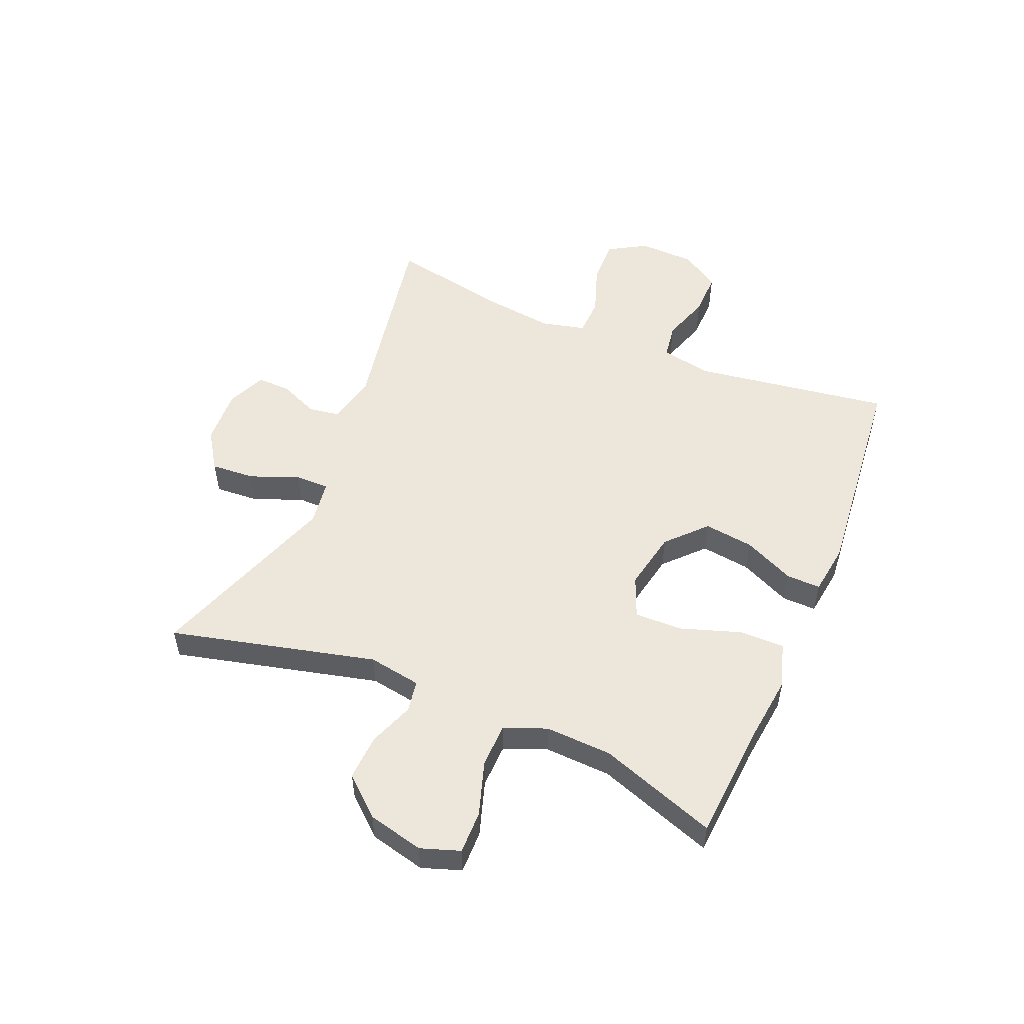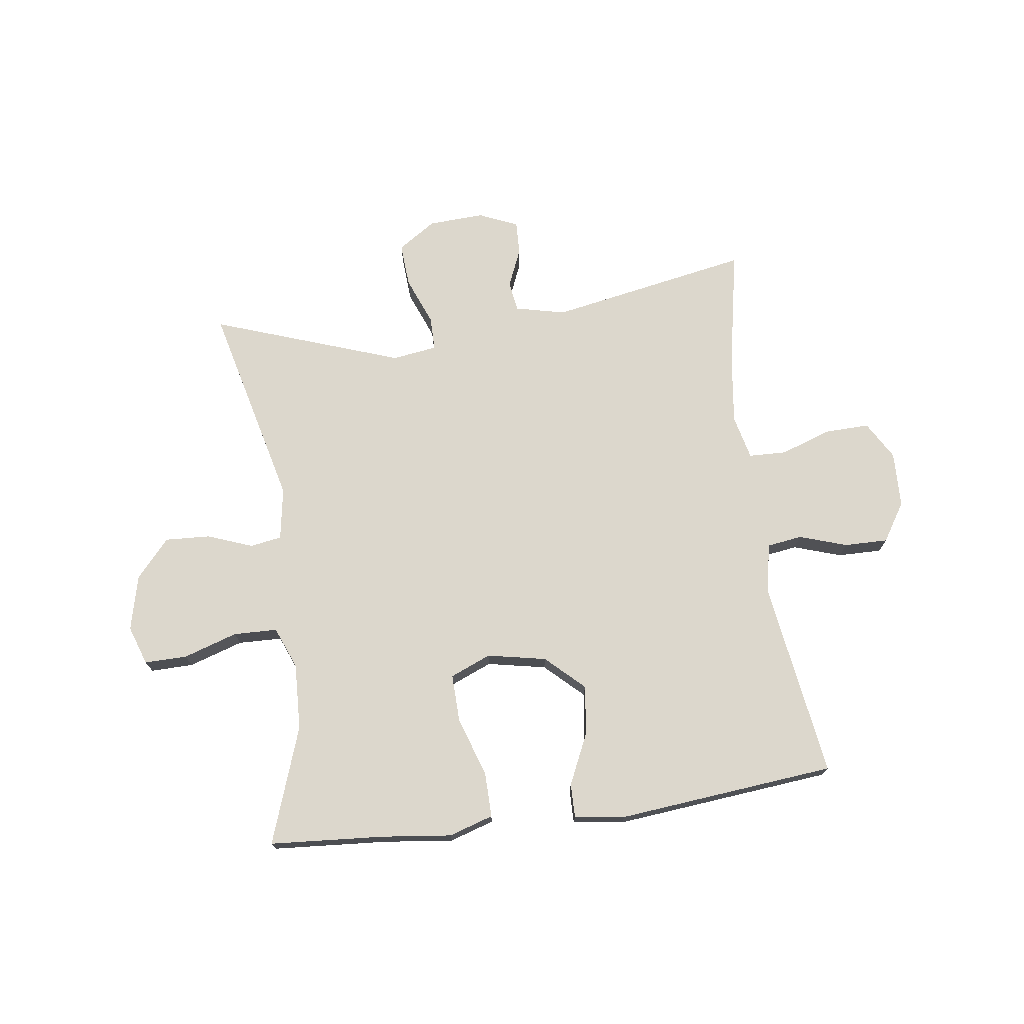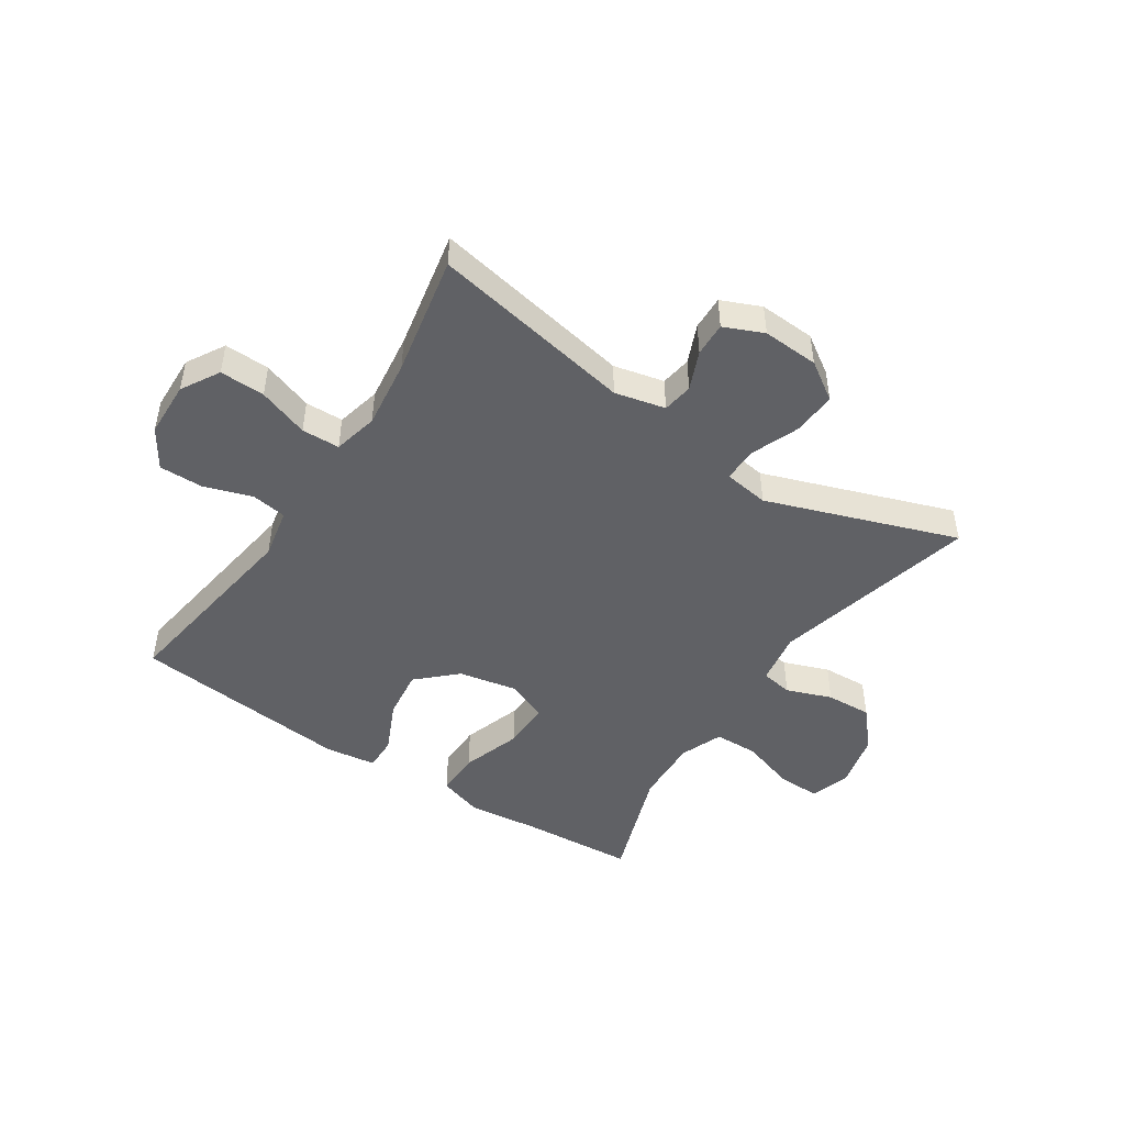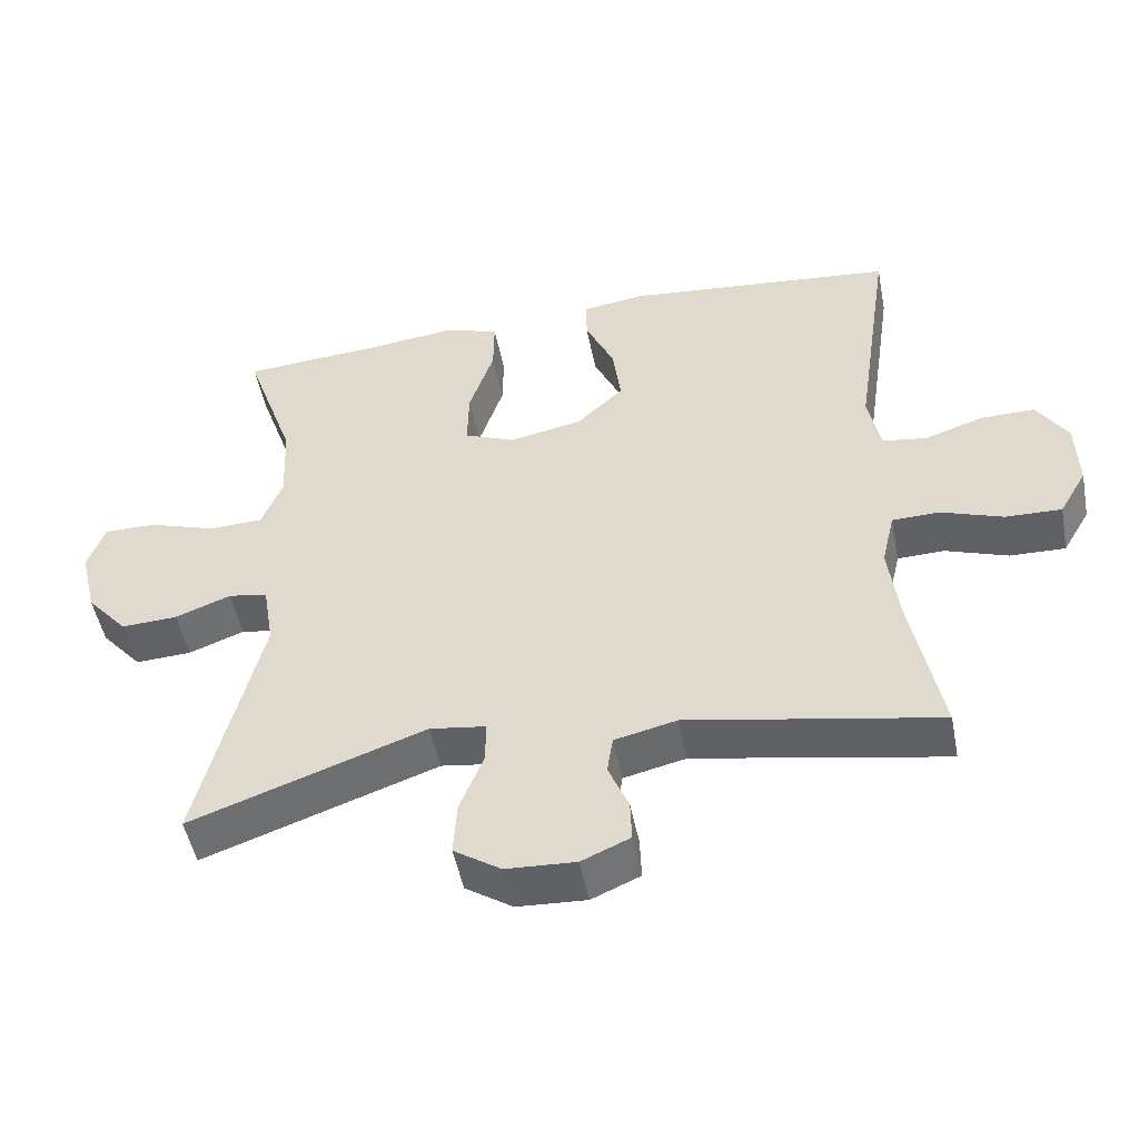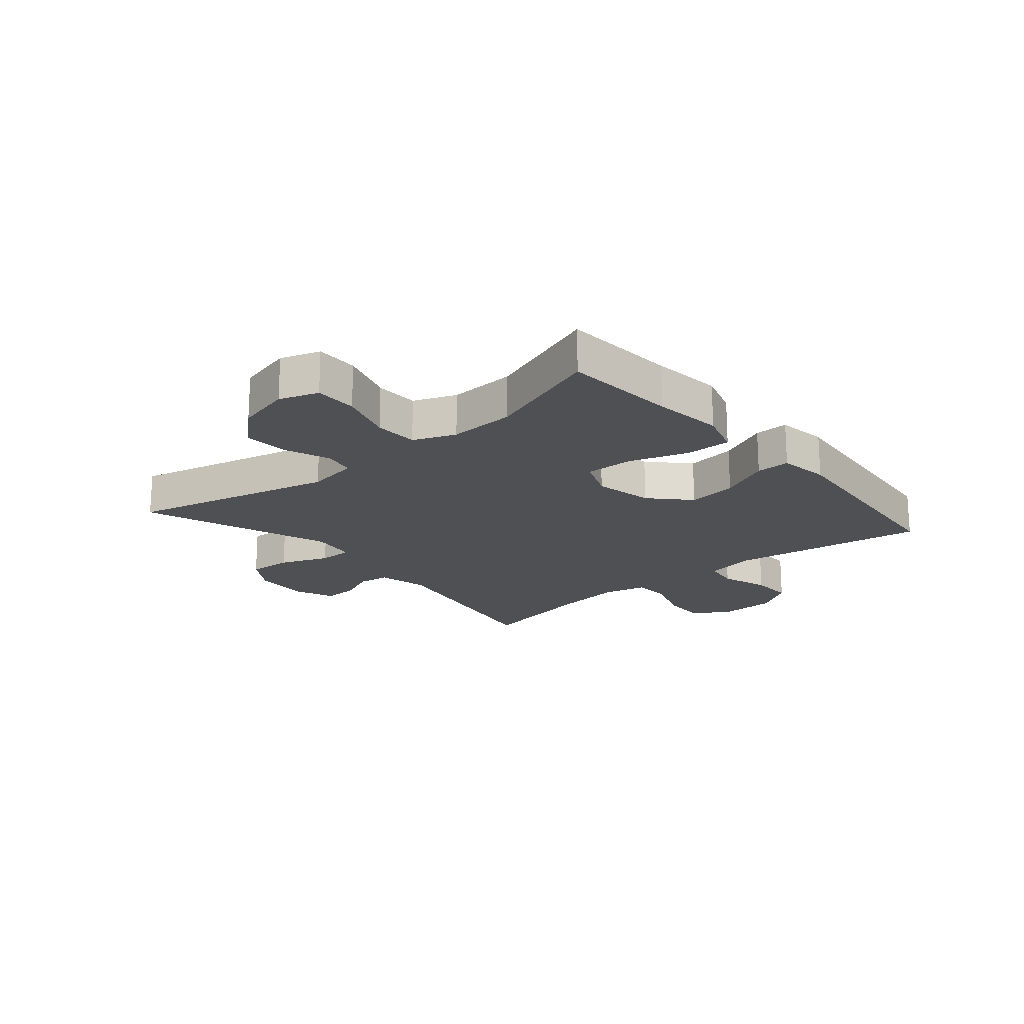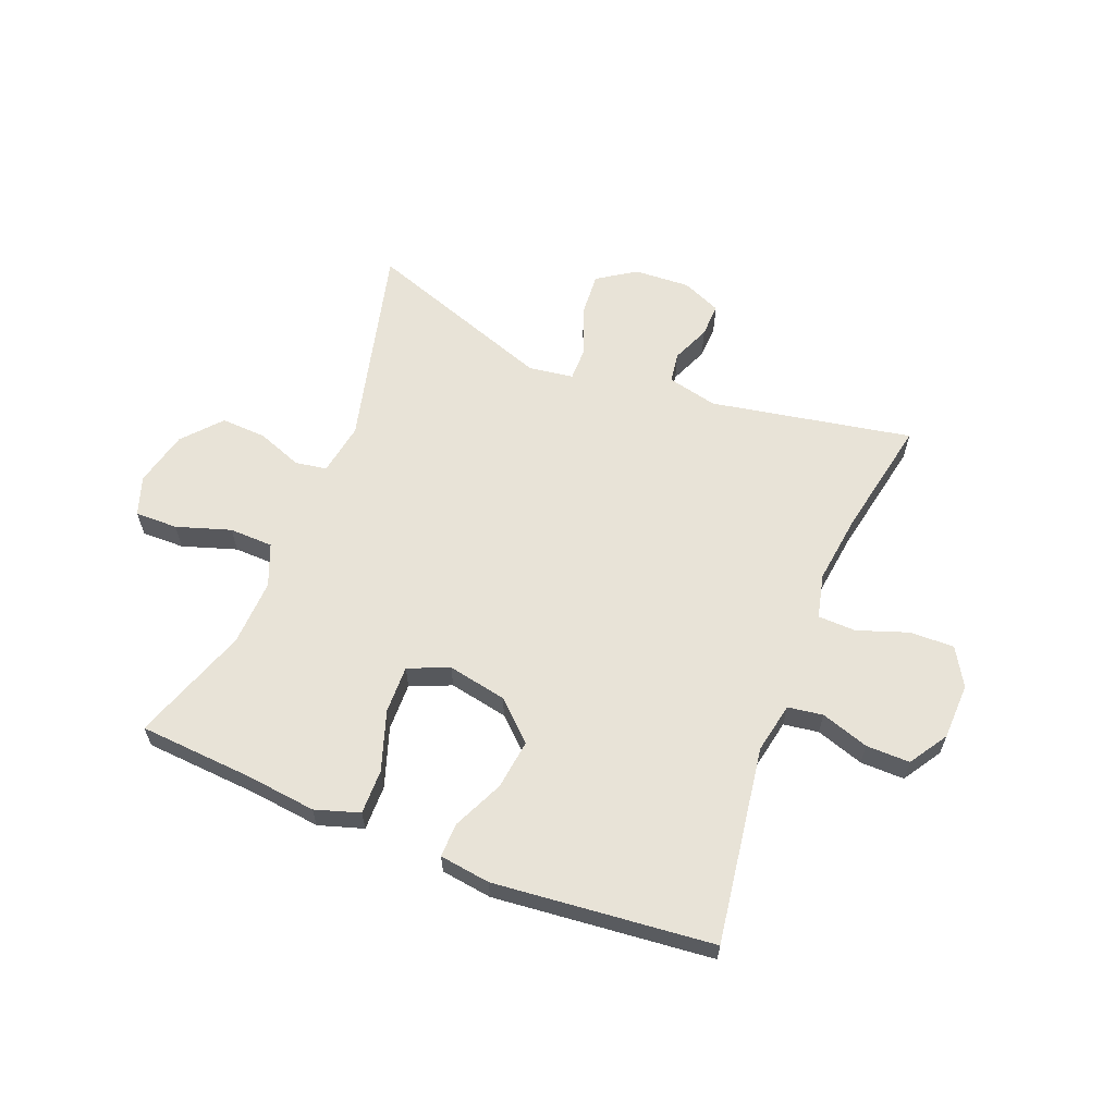
<metadata>
{"format":"obj","ext":"obj","renderer":"f3d","projection":"perspective","resolution":1024,"background":"white","views":[{"elev":52.7,"azim":-67.2,"up":"+Y"},{"elev":73.0,"azim":-7.7,"up":"+Y"},{"elev":-47.5,"azim":146.6,"up":"+Y"},{"elev":-49.7,"azim":11.0,"up":"+Z"},{"elev":-19.1,"azim":-49.5,"up":"+Y"},{"elev":61.6,"azim":21.6,"up":"+Y"}]}
</metadata>
<code>
v -0.5 0.07 0.5
v -0.304 0.07 0.514
v -0.184 0.07 0.528
v -0.108 0.07 0.504
v -0.109 0.07 0.427
v -0.143 0.07 0.325
v -0.145 0.07 0.243
v -0.075 0.07 0.214
v 0.026 0.07 0.234
v 0.091 0.07 0.295
v 0.08 0.07 0.38
v 0.04 0.07 0.467
v 0.039 0.07 0.525
v 0.126 0.07 0.537
v 0.5 0.07 0.5
v 0.45 0.07 0.163
v 0.467 0.07 0.077
v 0.527 0.07 0.068
v 0.609 0.07 0.095
v 0.684 0.07 0.096
v 0.726 0.07 0.03
v 0.729 0.07 -0.066
v 0.691 0.07 -0.131
v 0.614 0.07 -0.129
v 0.528 0.07 -0.099
v 0.463 0.07 -0.101
v 0.445 0.07 -0.177
v 0.46 0.07 -0.295
v 0.5 0.07 -0.5
v 0.155 0.07 -0.436
v 0.069 0.07 -0.456
v 0.061 0.07 -0.508
v 0.089 0.07 -0.574
v 0.091 0.07 -0.632
v 0.024 0.07 -0.661
v -0.072 0.07 -0.656
v -0.137 0.07 -0.613
v -0.132 0.07 -0.538
v -0.099 0.07 -0.455
v -0.099 0.07 -0.397
v -0.176 0.07 -0.386
v -0.5 0.07 -0.5
v -0.414 0.07 -0.15
v -0.429 0.07 -0.06
v -0.483 0.07 -0.051
v -0.56 0.07 -0.08
v -0.638 0.07 -0.084
v -0.695 0.07 -0.019
v -0.718 0.07 0.076
v -0.695 0.07 0.143
v -0.622 0.07 0.142
v -0.529 0.07 0.112
v -0.454 0.07 0.114
v -0.425 0.07 0.186
v -0.43 0.07 0.3
v -0.5 0 0.5
v -0.304 0 0.514
v -0.184 0 0.528
v -0.108 0 0.504
v -0.109 0 0.427
v -0.143 0 0.325
v -0.145 0 0.243
v -0.075 0 0.214
v 0.026 0 0.234
v 0.091 0 0.295
v 0.08 0 0.38
v 0.04 0 0.467
v 0.039 0 0.525
v 0.126 0 0.537
v 0.5 0 0.5
v 0.45 0 0.163
v 0.467 0 0.077
v 0.527 0 0.068
v 0.609 0 0.095
v 0.684 0 0.096
v 0.726 0 0.03
v 0.729 0 -0.066
v 0.691 0 -0.131
v 0.614 0 -0.129
v 0.528 0 -0.099
v 0.463 0 -0.101
v 0.445 0 -0.177
v 0.46 0 -0.295
v 0.5 0 -0.5
v 0.155 0 -0.436
v 0.069 0 -0.456
v 0.061 0 -0.508
v 0.089 0 -0.574
v 0.091 0 -0.632
v 0.024 0 -0.661
v -0.072 0 -0.656
v -0.137 0 -0.613
v -0.132 0 -0.538
v -0.099 0 -0.455
v -0.099 0 -0.397
v -0.176 0 -0.386
v -0.5 0 -0.5
v -0.414 0 -0.15
v -0.429 0 -0.06
v -0.483 0 -0.051
v -0.56 0 -0.08
v -0.638 0 -0.084
v -0.695 0 -0.019
v -0.718 0 0.076
v -0.695 0 0.143
v -0.622 0 0.142
v -0.529 0 0.112
v -0.454 0 0.114
v -0.425 0 0.186
v -0.43 0 0.3
f 49 50 51 52
f 49 52 53
f 48 49 53
f 45 46 47 48
f 45 48 53
f 44 45 53 54
f 41 42 43
f 40 41 43 44
f 36 37 38 39
f 36 39 40
f 35 36 40
f 32 33 34 35
f 31 32 35 40
f 30 31 40 44
f 28 29 30 44
f 22 23 24 25
f 22 25 26
f 21 22 26
f 18 19 20 21
f 17 18 21 26
f 16 17 26 27
f 14 15 16
f 11 12 13 14
f 10 11 14 16
f 9 10 16 27
f 3 4 5 6
f 2 3 6 7
f 55 1 2 7
f 54 55 7 8
f 44 54 8
f 27 28 44
f 8 9 27 44
f 107 106 105 104
f 108 107 104
f 108 104 103
f 103 102 101 100
f 108 103 100
f 109 108 100 99
f 98 97 96
f 99 98 96 95
f 94 93 92 91
f 95 94 91
f 95 91 90
f 90 89 88 87
f 95 90 87 86
f 99 95 86 85
f 99 85 84 83
f 80 79 78 77
f 81 80 77
f 81 77 76
f 76 75 74 73
f 81 76 73 72
f 82 81 72 71
f 71 70 69
f 69 68 67 66
f 71 69 66 65
f 82 71 65 64
f 61 60 59 58
f 62 61 58 57
f 62 57 56 110
f 63 62 110 109
f 63 109 99
f 99 83 82
f 99 82 64 63
f 1 56 57 2
f 2 57 58 3
f 3 58 59 4
f 4 59 60 5
f 5 60 61 6
f 6 61 62 7
f 7 62 63 8
f 8 63 64 9
f 9 64 65 10
f 10 65 66 11
f 11 66 67 12
f 12 67 68 13
f 13 68 69 14
f 14 69 70 15
f 15 70 71 16
f 16 71 72 17
f 17 72 73 18
f 18 73 74 19
f 19 74 75 20
f 20 75 76 21
f 21 76 77 22
f 22 77 78 23
f 23 78 79 24
f 24 79 80 25
f 25 80 81 26
f 26 81 82 27
f 27 82 83 28
f 28 83 84 29
f 29 84 85 30
f 30 85 86 31
f 31 86 87 32
f 32 87 88 33
f 33 88 89 34
f 34 89 90 35
f 35 90 91 36
f 36 91 92 37
f 37 92 93 38
f 38 93 94 39
f 39 94 95 40
f 40 95 96 41
f 41 96 97 42
f 42 97 98 43
f 43 98 99 44
f 44 99 100 45
f 45 100 101 46
f 46 101 102 47
f 47 102 103 48
f 48 103 104 49
f 49 104 105 50
f 50 105 106 51
f 51 106 107 52
f 52 107 108 53
f 53 108 109 54
f 54 109 110 55
f 55 110 56 1

</code>
